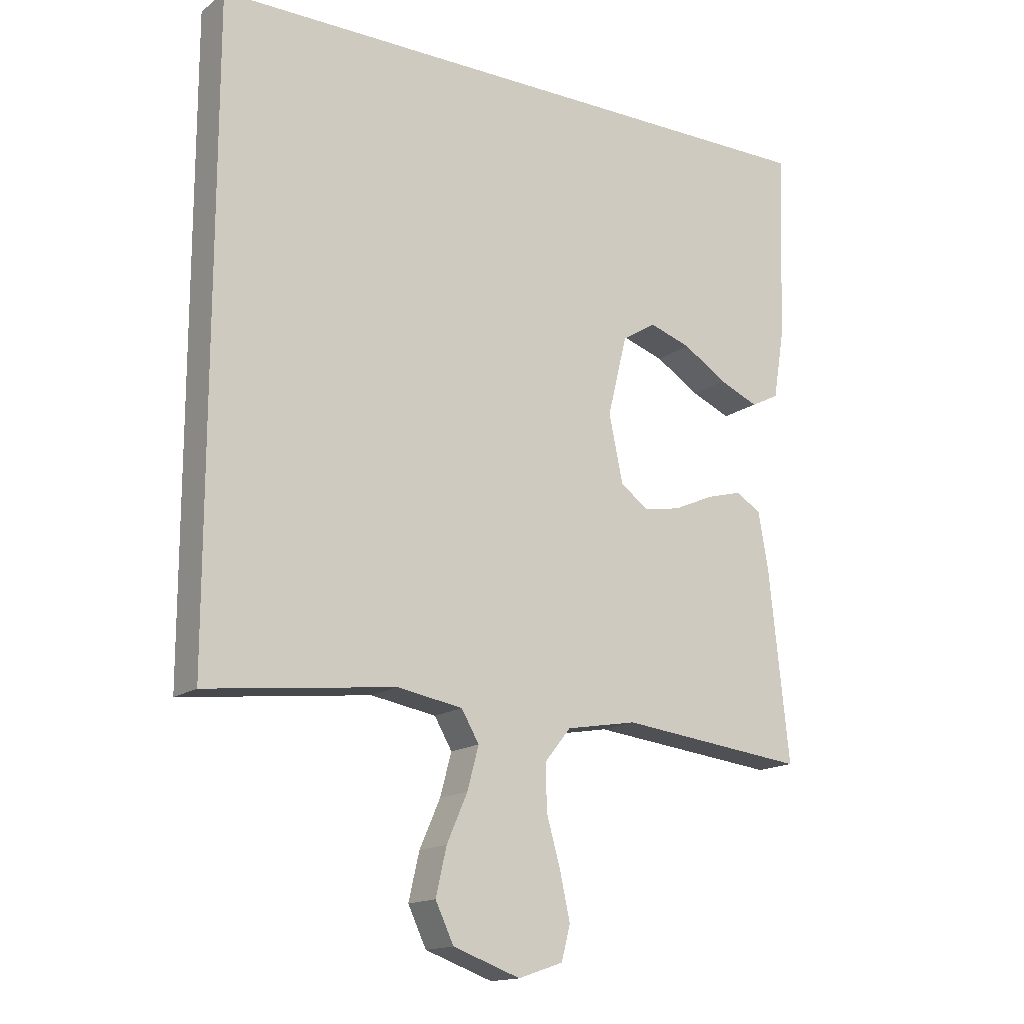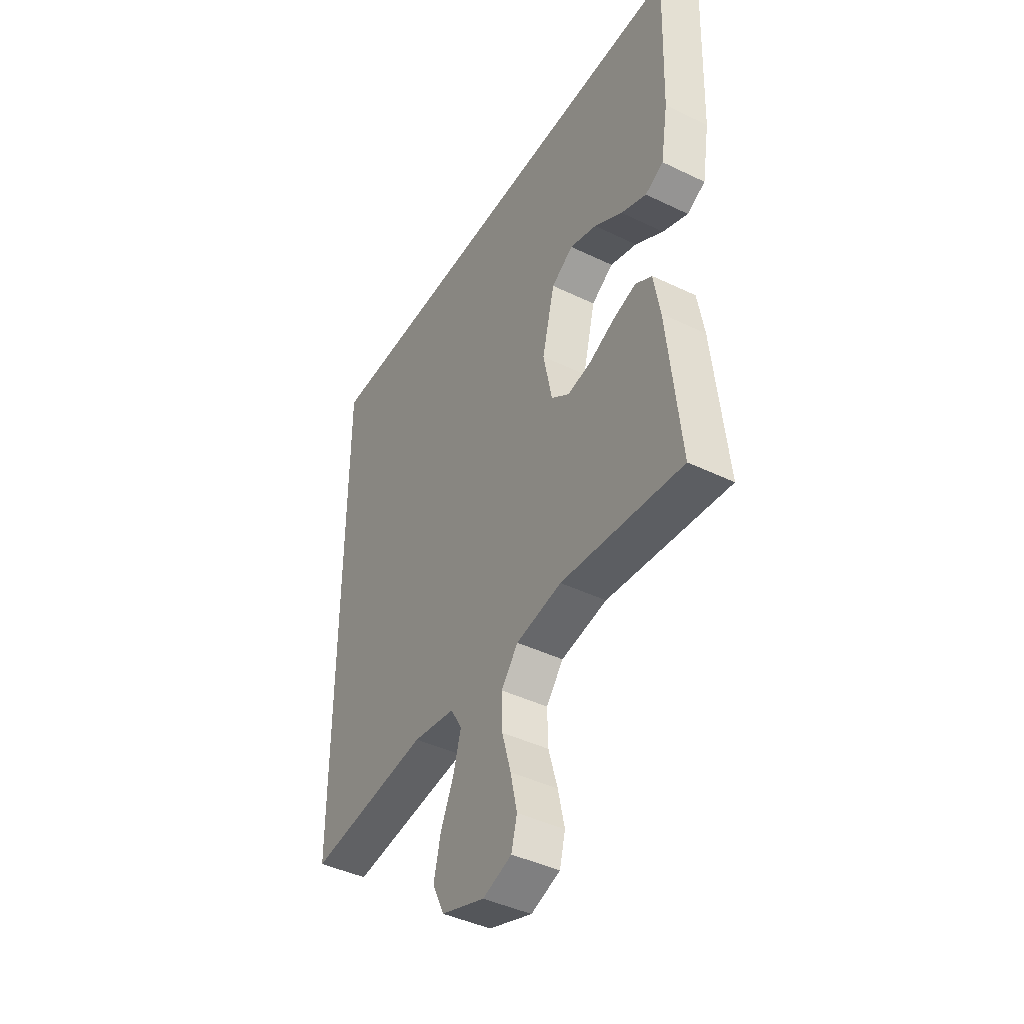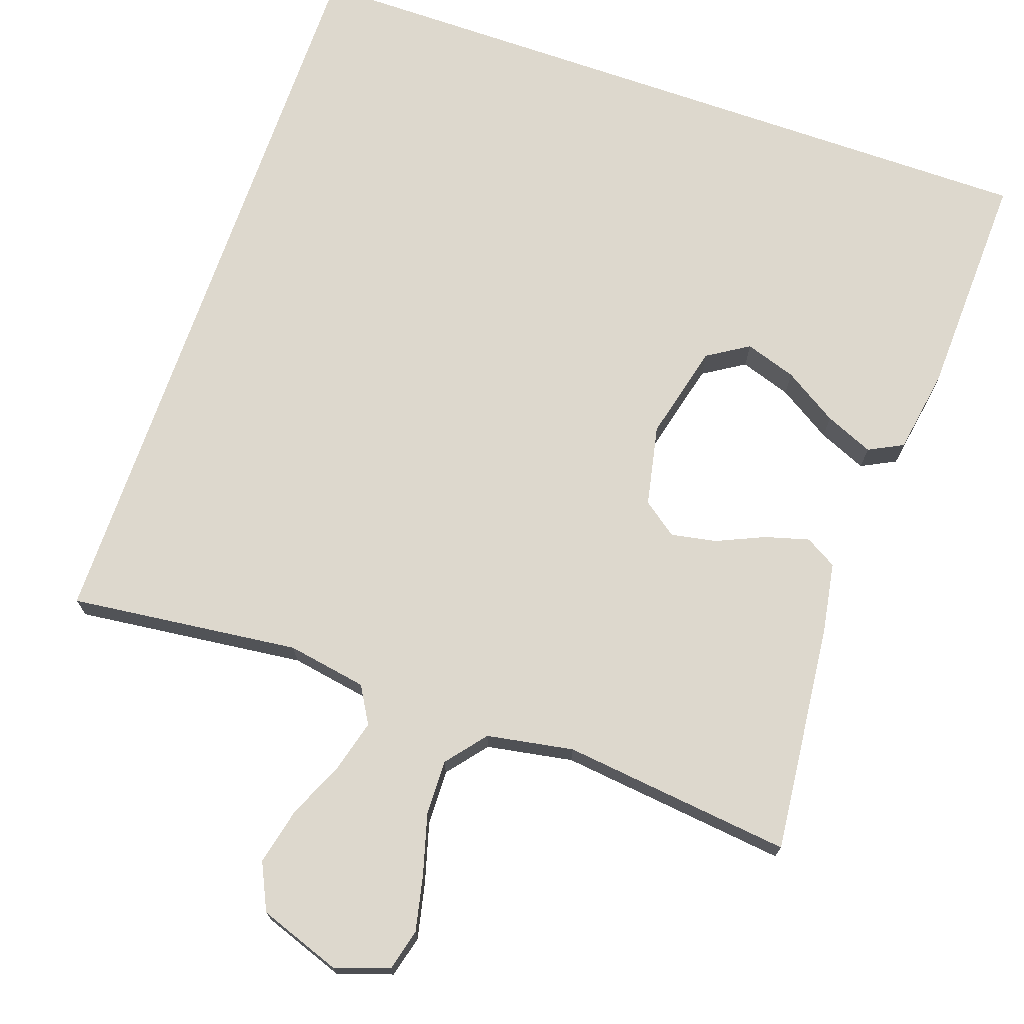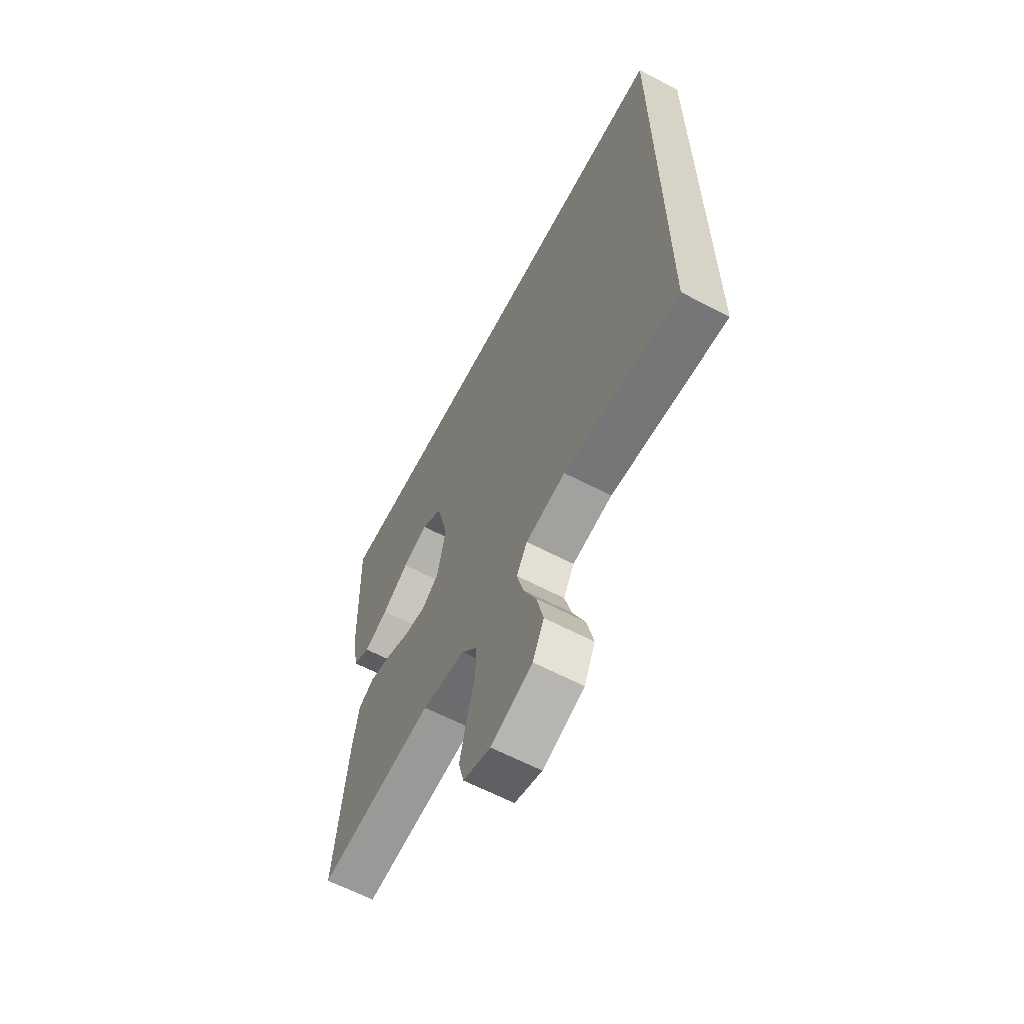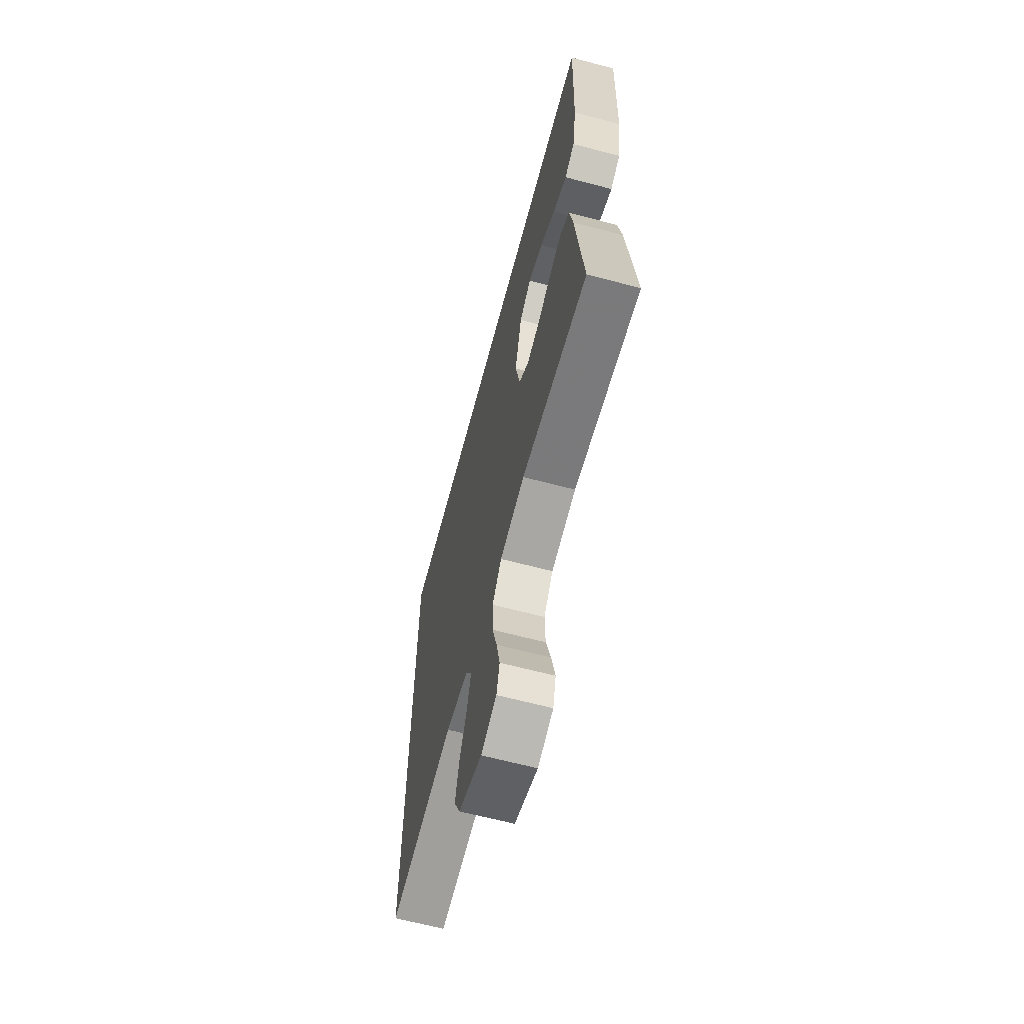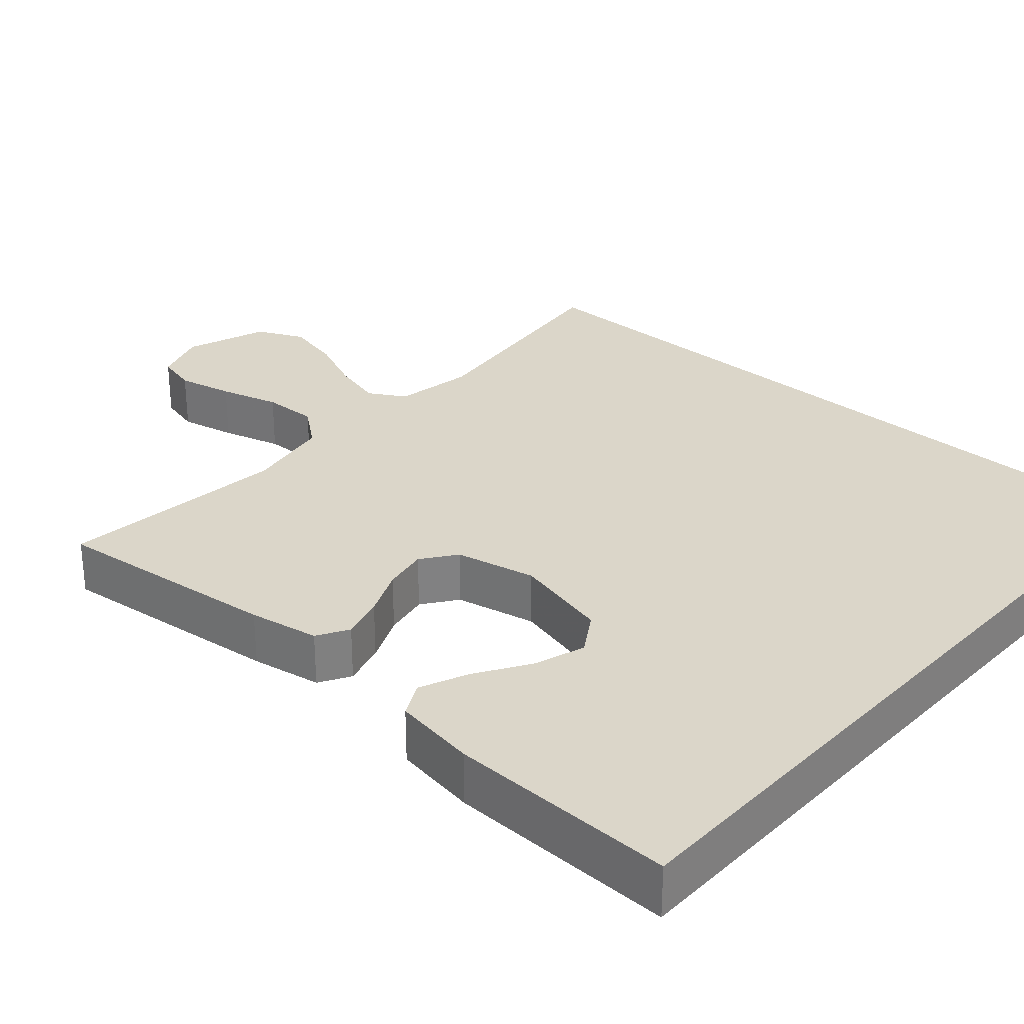
<metadata>
{"format":"obj","ext":"obj","renderer":"f3d","projection":"perspective","resolution":1024,"background":"white","views":[{"elev":-15.6,"azim":145.9,"up":"+Z"},{"elev":-43.1,"azim":-119.8,"up":"+Z"},{"elev":72.3,"azim":-160.8,"up":"+Y"},{"elev":-63.1,"azim":62.1,"up":"+Z"},{"elev":-64.6,"azim":-104.9,"up":"+Z"},{"elev":29.8,"azim":-48.5,"up":"+Y"}]}
</metadata>
<code>
v 0.5 0.07 0.5
v 0.5 0.07 -0.493
v 0.2 0.07 -0.458
v 0.096 0.07 -0.476
v 0.068 0.07 -0.524
v 0.086 0.07 -0.591
v 0.119 0.07 -0.666
v 0.136 0.07 -0.74
v 0.107 0.07 -0.801
v 0 0.07 -0.839
v -0.071 0.07 -0.815
v -0.085 0.07 -0.761
v -0.069 0.07 -0.688
v -0.047 0.07 -0.61
v -0.045 0.07 -0.538
v -0.087 0.07 -0.486
v -0.2 0.07 -0.466
v -0.5 0.07 -0.5
v -0.468 0.07 -0.2
v -0.452 0.07 -0.108
v -0.411 0.07 -0.084
v -0.354 0.07 -0.1
v -0.291 0.07 -0.128
v -0.232 0.07 -0.139
v -0.187 0.07 -0.106
v -0.165 0.07 0
v -0.196 0.07 0.126
v -0.25 0.07 0.16
v -0.317 0.07 0.138
v -0.387 0.07 0.094
v -0.45 0.07 0.067
v -0.495 0.07 0.09
v -0.513 0.07 0.2
v -0.523 0.07 0.5
v 0.5 0 0.5
v 0.5 0 -0.493
v 0.2 0 -0.458
v 0.096 0 -0.476
v 0.068 0 -0.524
v 0.086 0 -0.591
v 0.119 0 -0.666
v 0.136 0 -0.74
v 0.107 0 -0.801
v 0 0 -0.839
v -0.071 0 -0.815
v -0.085 0 -0.761
v -0.069 0 -0.688
v -0.047 0 -0.61
v -0.045 0 -0.538
v -0.087 0 -0.486
v -0.2 0 -0.466
v -0.5 0 -0.5
v -0.468 0 -0.2
v -0.452 0 -0.108
v -0.411 0 -0.084
v -0.354 0 -0.1
v -0.291 0 -0.128
v -0.232 0 -0.139
v -0.187 0 -0.106
v -0.165 0 0
v -0.196 0 0.126
v -0.25 0 0.16
v -0.317 0 0.138
v -0.387 0 0.094
v -0.45 0 0.067
v -0.495 0 0.09
v -0.513 0 0.2
v -0.523 0 0.5
f 32 33 34
f 31 32 34
f 30 31 34
f 29 30 34
f 28 29 34 1
f 27 28 1
f 1 2 3
f 27 1 3
f 26 27 3
f 25 26 3 4
f 24 25 4 5
f 23 24 5 6
f 21 22 23
f 20 21 23
f 19 20 23
f 18 19 23
f 17 18 23
f 16 17 23
f 6 7 8
f 23 6 8
f 16 23 8
f 15 16 8
f 8 9 10
f 15 8 10
f 14 15 10
f 12 13 14
f 11 12 14
f 10 11 14
f 68 67 66
f 68 66 65
f 68 65 64
f 68 64 63
f 35 68 63 62
f 35 62 61
f 37 36 35
f 37 35 61
f 37 61 60
f 38 37 60 59
f 39 38 59 58
f 40 39 58 57
f 57 56 55
f 57 55 54
f 57 54 53
f 57 53 52
f 57 52 51
f 57 51 50
f 42 41 40
f 42 40 57
f 42 57 50
f 42 50 49
f 44 43 42
f 44 42 49
f 44 49 48
f 48 47 46
f 48 46 45
f 48 45 44
f 1 35 36 2
f 2 36 37 3
f 3 37 38 4
f 4 38 39 5
f 5 39 40 6
f 6 40 41 7
f 7 41 42 8
f 8 42 43 9
f 9 43 44 10
f 10 44 45 11
f 11 45 46 12
f 12 46 47 13
f 13 47 48 14
f 14 48 49 15
f 15 49 50 16
f 16 50 51 17
f 17 51 52 18
f 18 52 53 19
f 19 53 54 20
f 20 54 55 21
f 21 55 56 22
f 22 56 57 23
f 23 57 58 24
f 24 58 59 25
f 25 59 60 26
f 26 60 61 27
f 27 61 62 28
f 28 62 63 29
f 29 63 64 30
f 30 64 65 31
f 31 65 66 32
f 32 66 67 33
f 33 67 68 34
f 34 68 35 1

</code>
